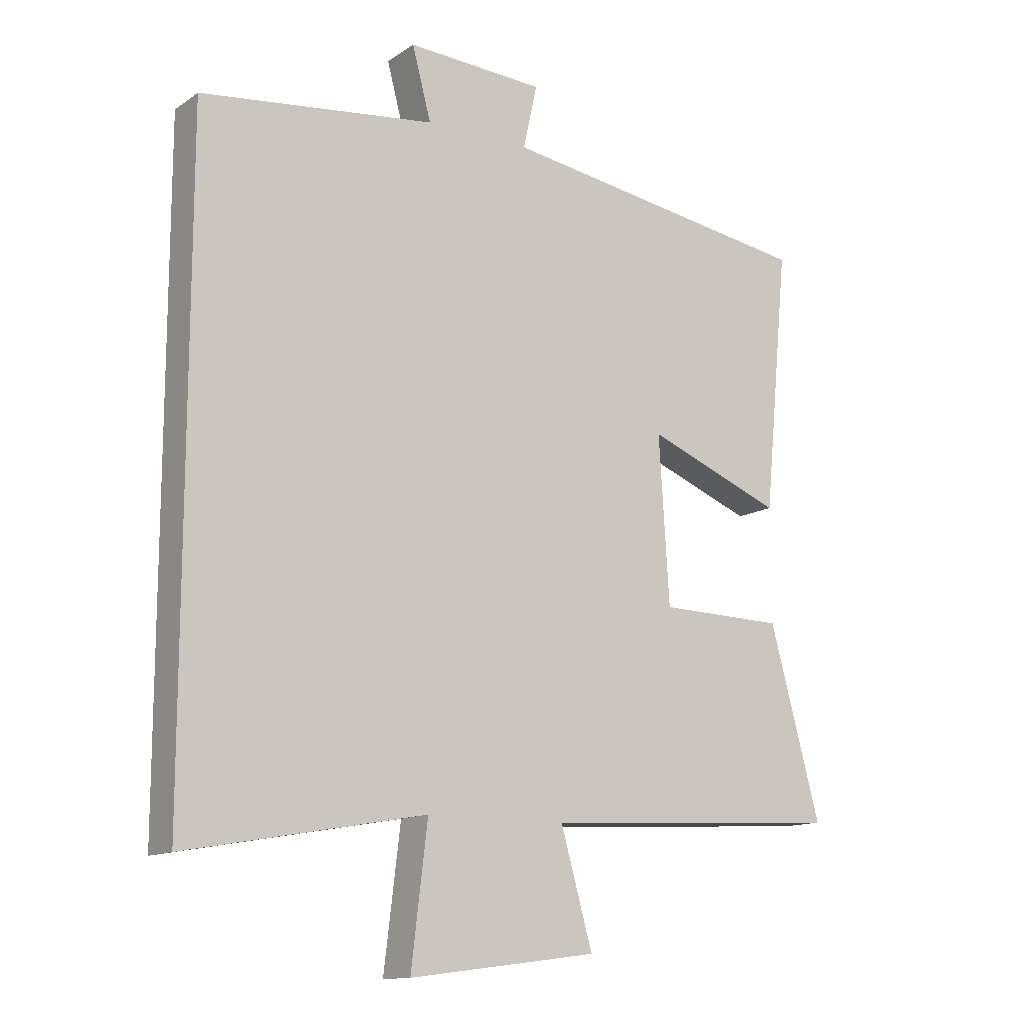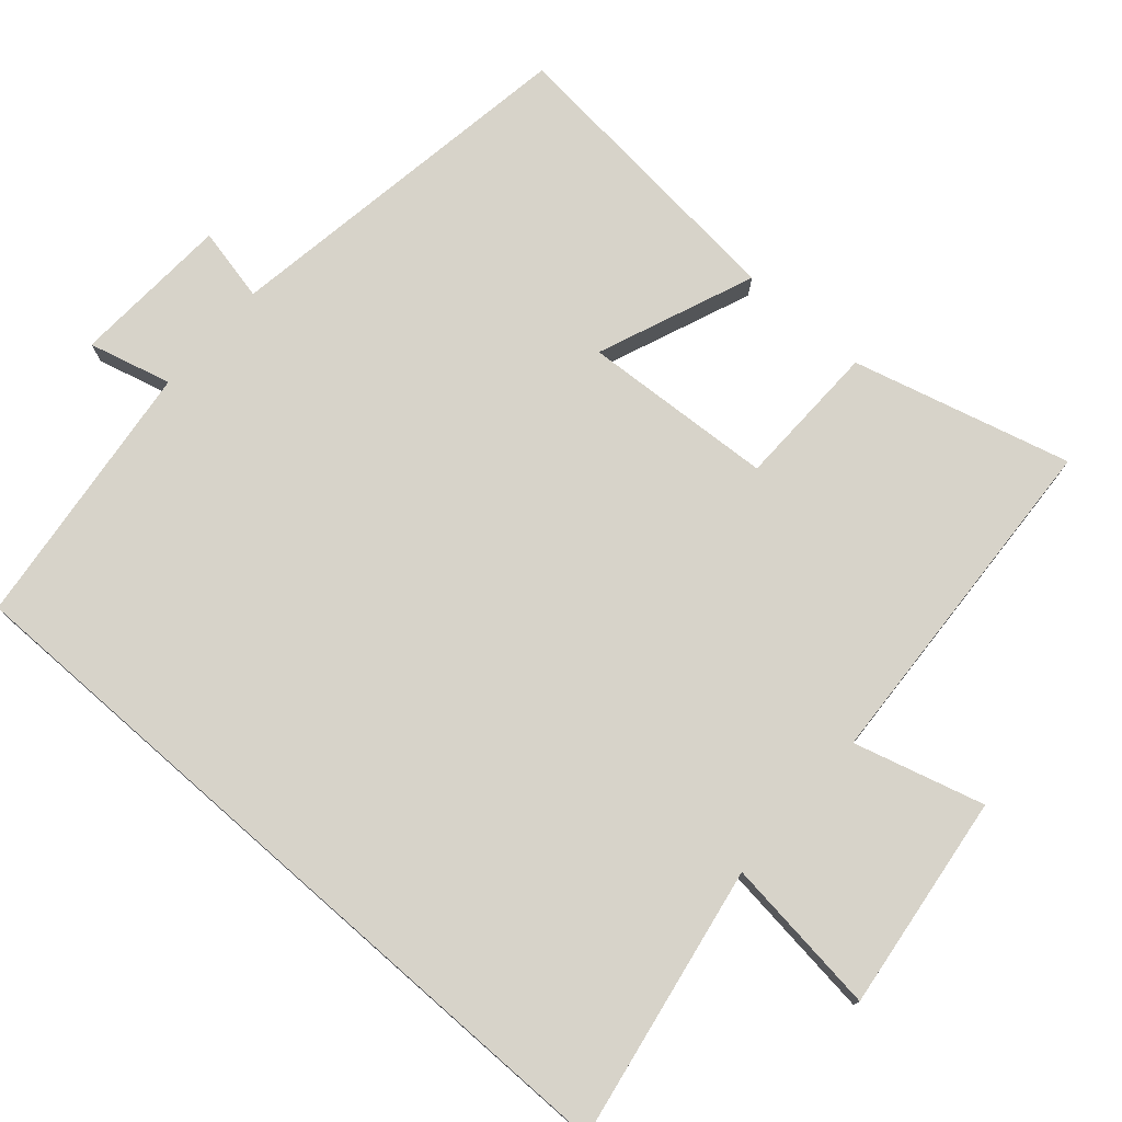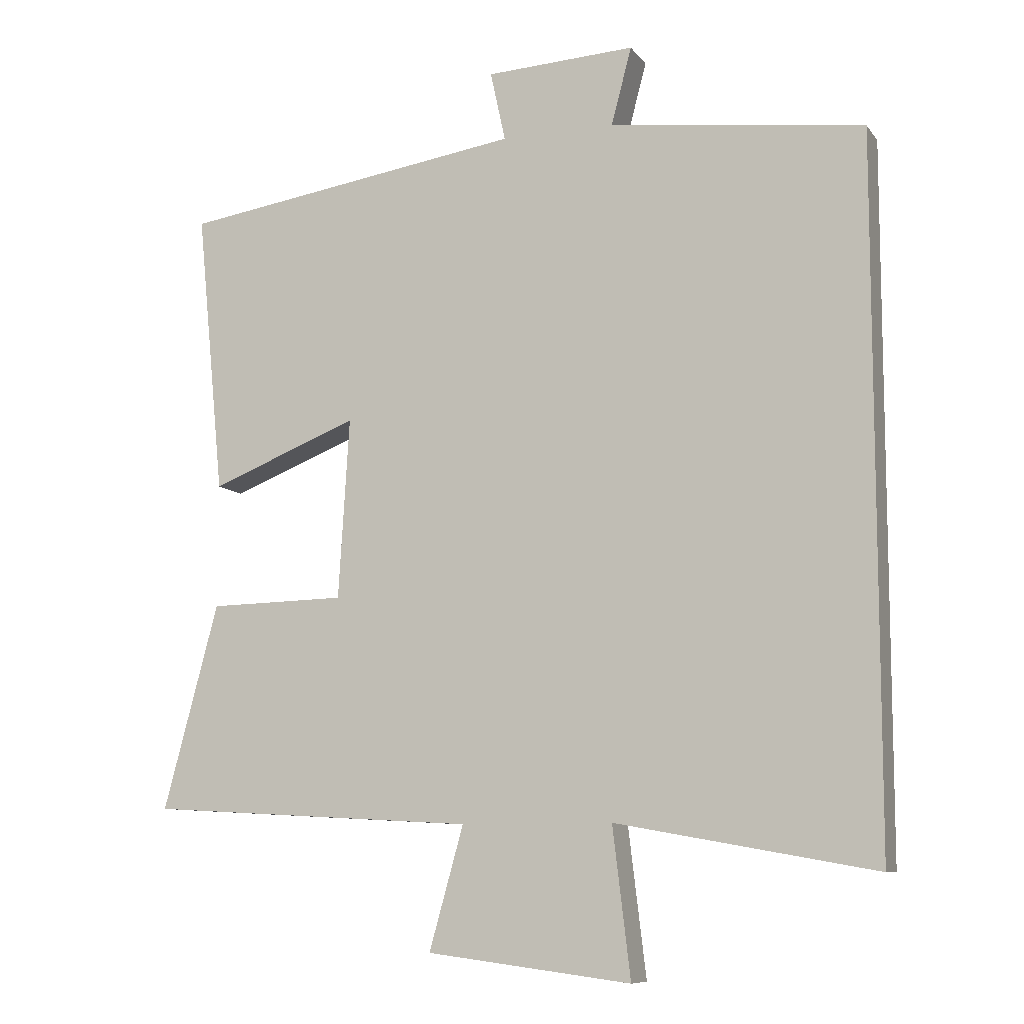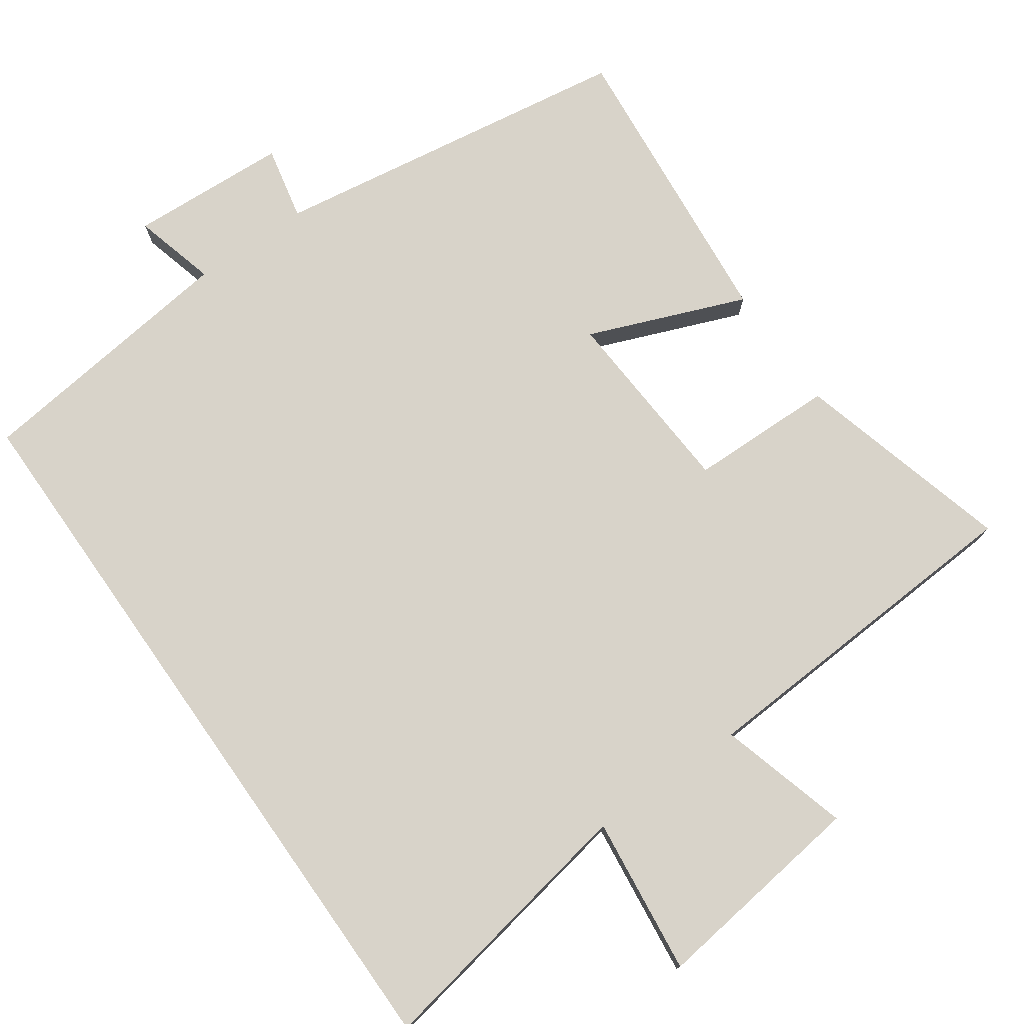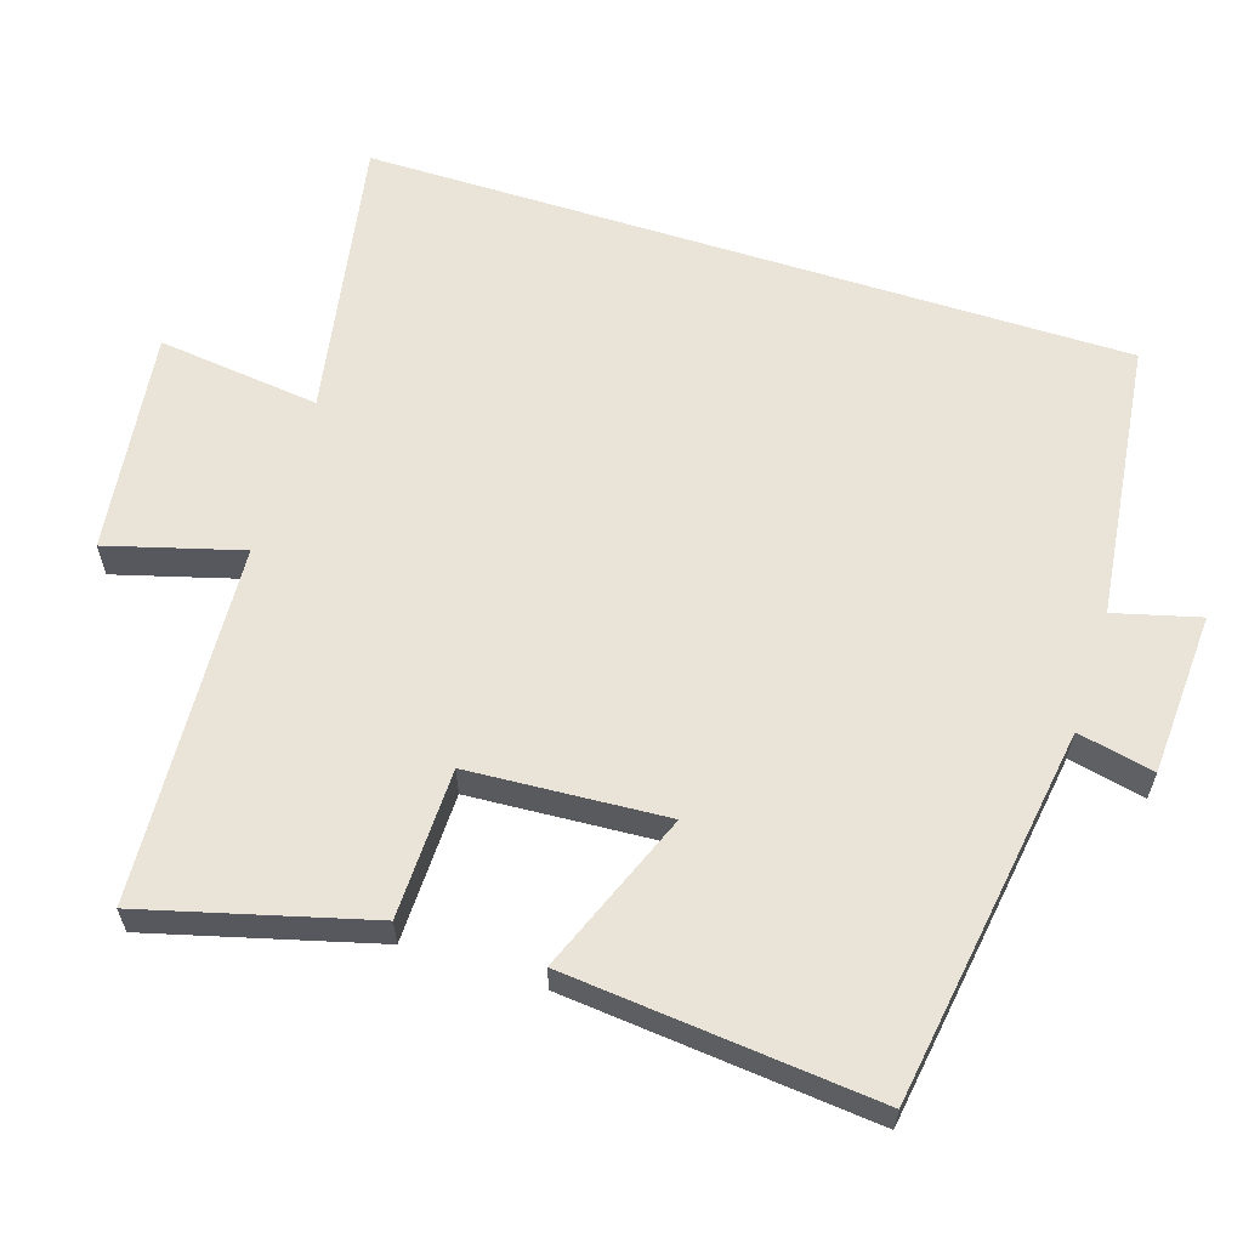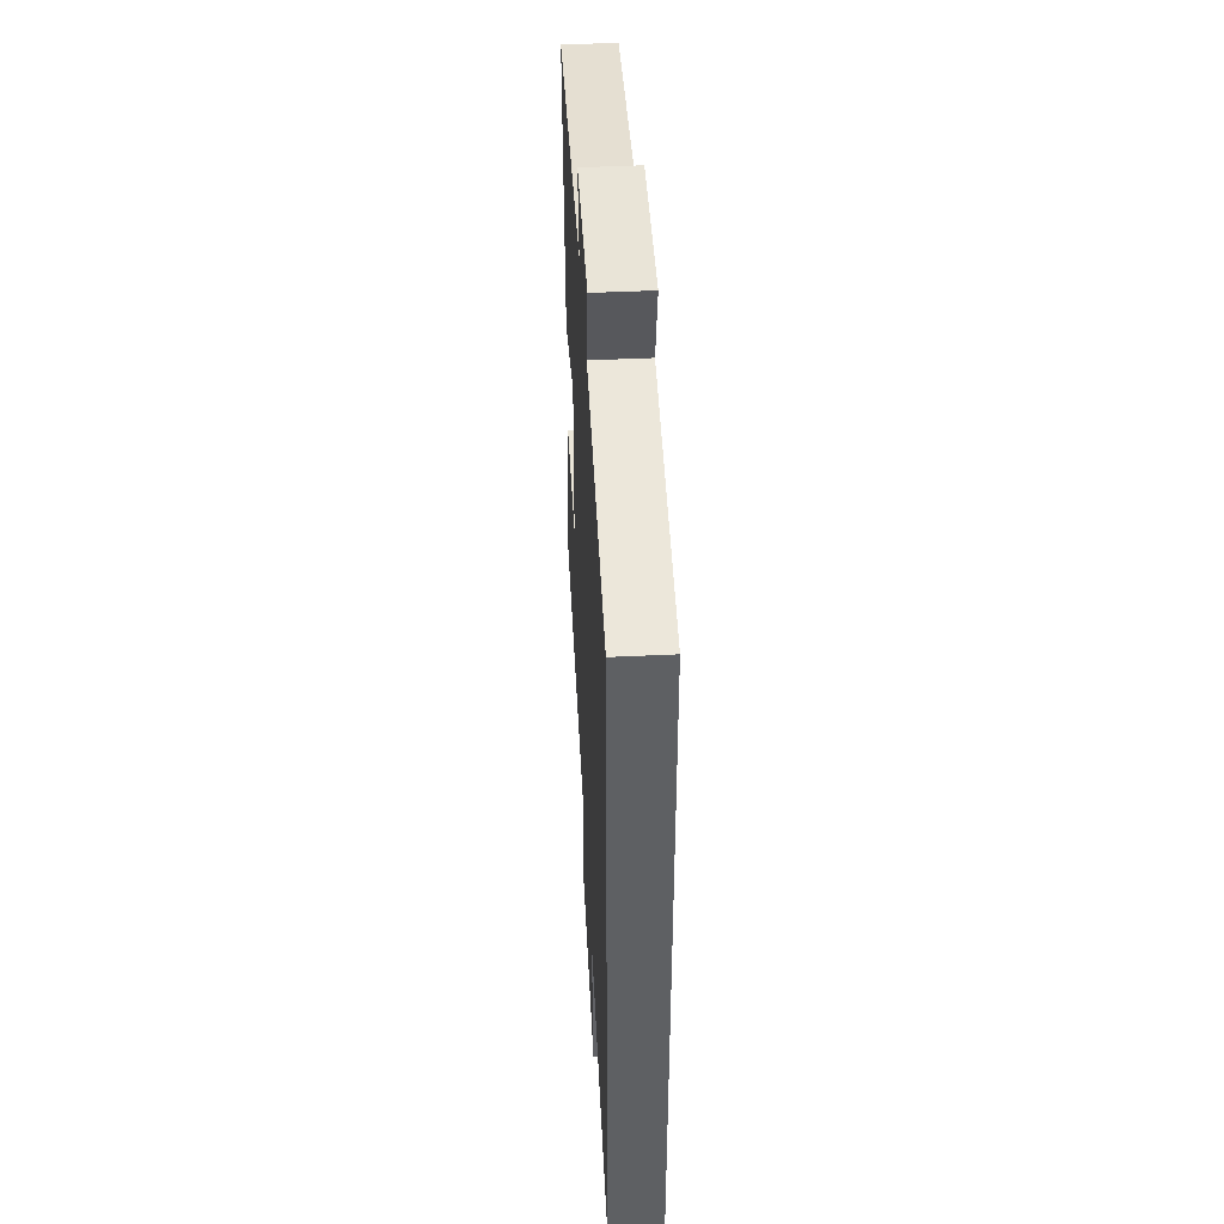
<metadata>
{"format":"obj","ext":"obj","renderer":"f3d","projection":"perspective","resolution":1024,"background":"white","views":[{"elev":-13.2,"azim":145.7,"up":"+Z"},{"elev":76.3,"azim":131.3,"up":"+Y"},{"elev":-9.2,"azim":21.0,"up":"+Z"},{"elev":76.0,"azim":144.8,"up":"+Y"},{"elev":61.2,"azim":-72.3,"up":"+Y"},{"elev":46.4,"azim":86.9,"up":"+Z"}]}
</metadata>
<code>
v 0.5 0.07 -0.568
v 0.121 0.07 -0.5
v 0.147 0.07 -0.717
v -0.151 0.07 -0.679
v -0.101 0.07 -0.5
v -0.58 0.07 -0.473
v -0.5 0.07 -0.173
v -0.3 0.07 -0.169
v -0.284 0.07 0.095
v -0.5 0.07 0.009
v -0.54 0.07 0.423
v -0.038 0.07 0.5
v -0.06 0.07 0.602
v 0.158 0.07 0.614
v 0.128 0.07 0.5
v 0.5 0.07 0.455
v 0.5 0 -0.568
v 0.121 0 -0.5
v 0.147 0 -0.717
v -0.151 0 -0.679
v -0.101 0 -0.5
v -0.58 0 -0.473
v -0.5 0 -0.173
v -0.3 0 -0.169
v -0.284 0 0.095
v -0.5 0 0.009
v -0.54 0 0.423
v -0.038 0 0.5
v -0.06 0 0.602
v 0.158 0 0.614
v 0.128 0 0.5
v 0.5 0 0.455
f 15 16 1 2
f 12 13 14 15
f 11 12 15
f 10 11 15
f 9 10 15
f 8 9 15 2
f 7 8 2
f 6 7 2
f 5 6 2
f 2 3 4 5
f 18 17 32 31
f 31 30 29 28
f 31 28 27
f 31 27 26
f 31 26 25
f 18 31 25 24
f 18 24 23
f 18 23 22
f 18 22 21
f 21 20 19 18
f 1 17 18 2
f 2 18 19 3
f 3 19 20 4
f 4 20 21 5
f 5 21 22 6
f 6 22 23 7
f 7 23 24 8
f 8 24 25 9
f 9 25 26 10
f 10 26 27 11
f 11 27 28 12
f 12 28 29 13
f 13 29 30 14
f 14 30 31 15
f 15 31 32 16
f 16 32 17 1

</code>
